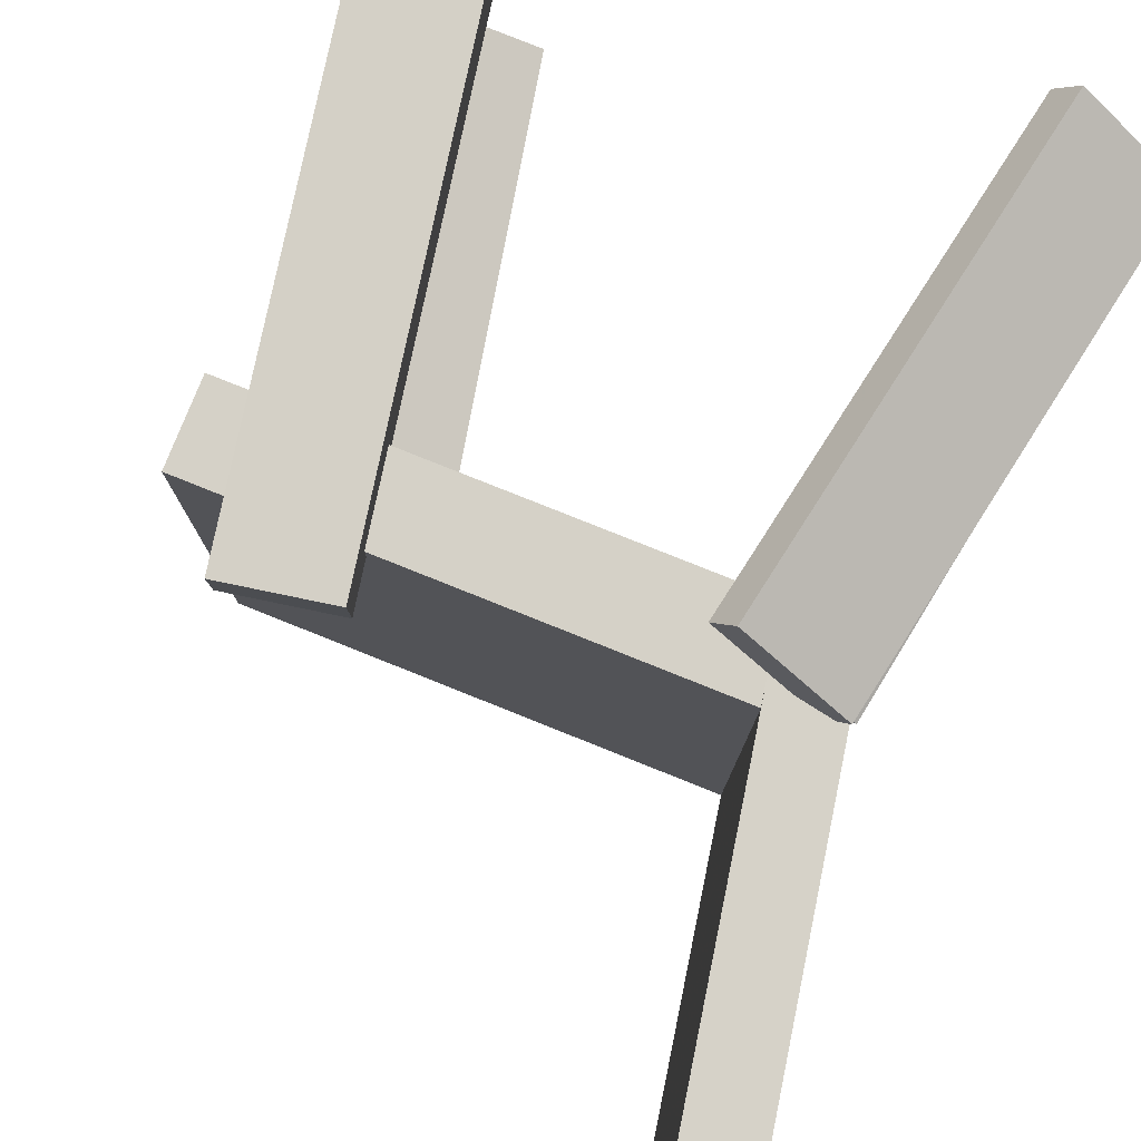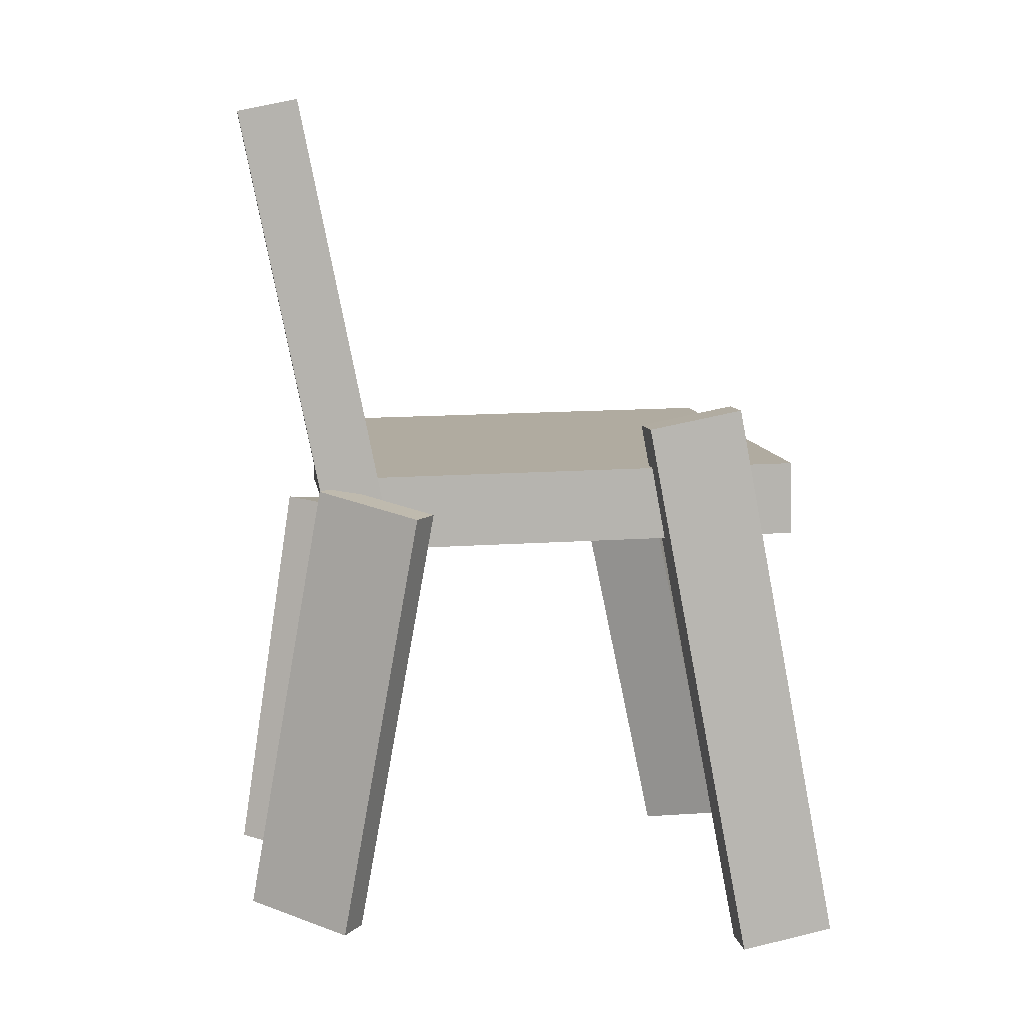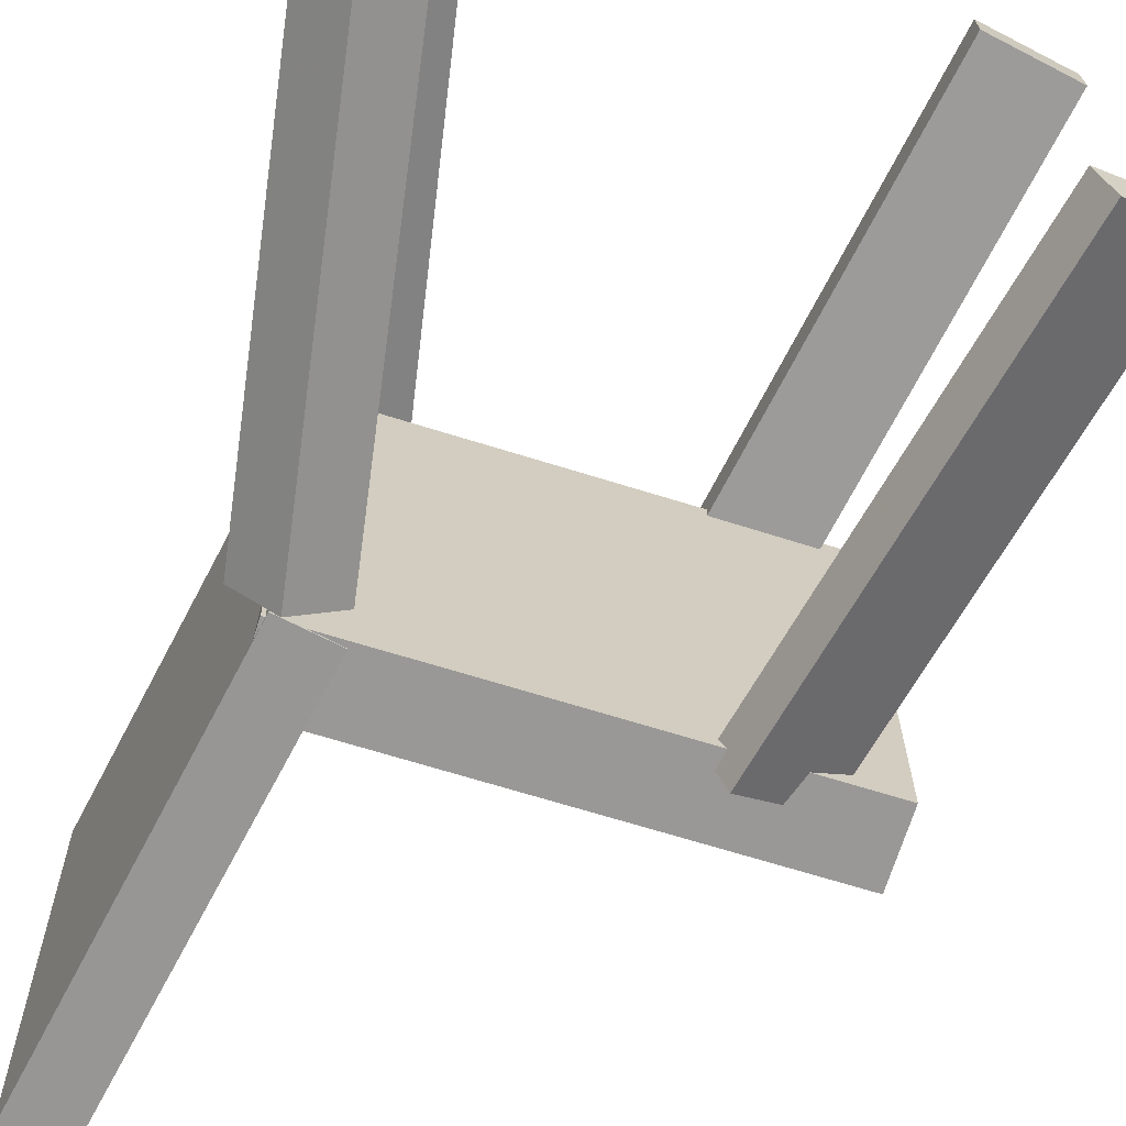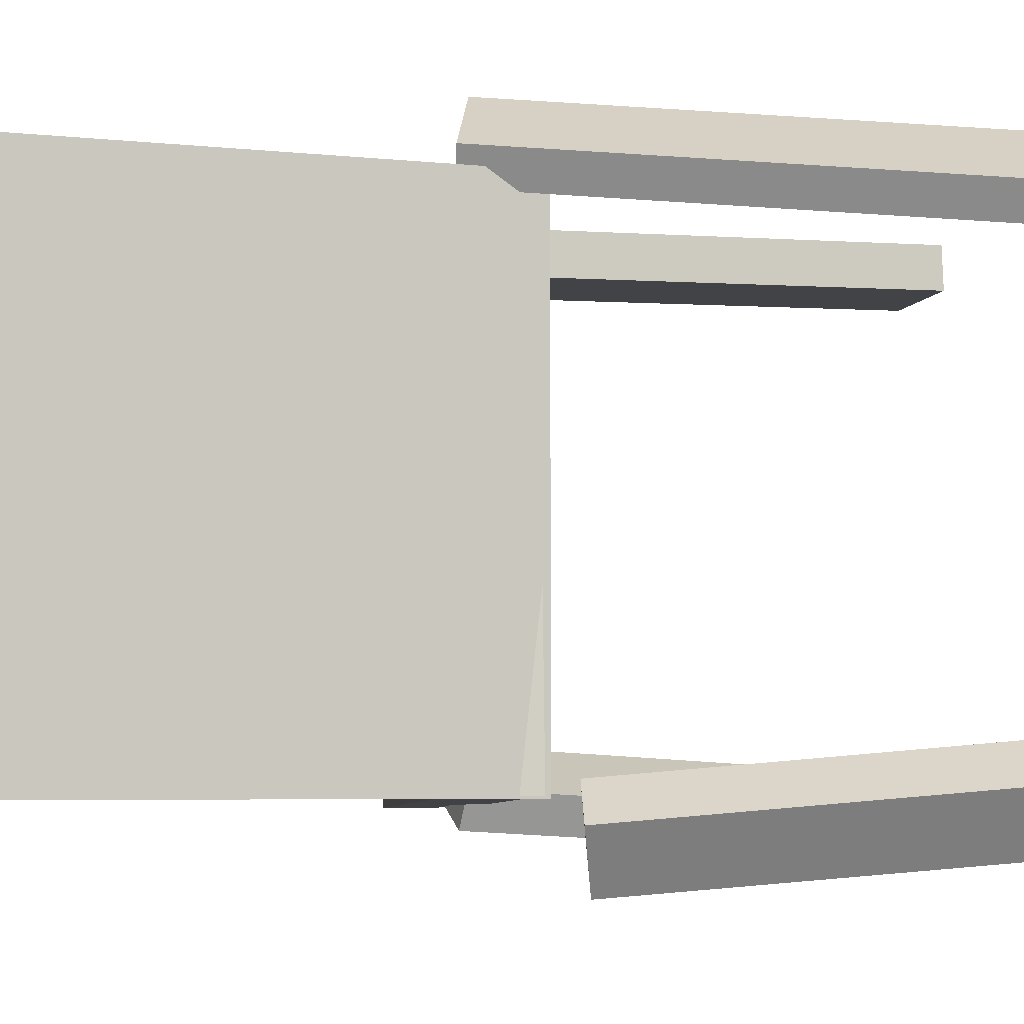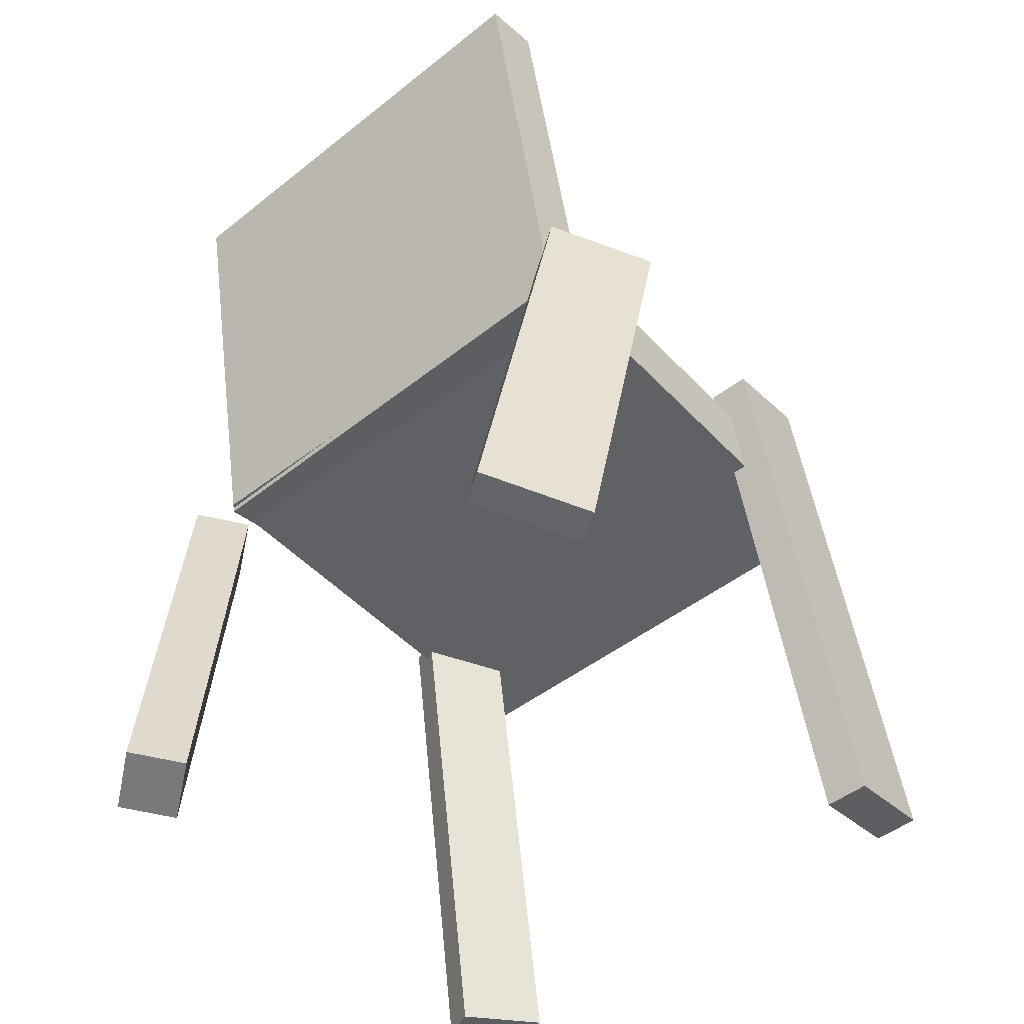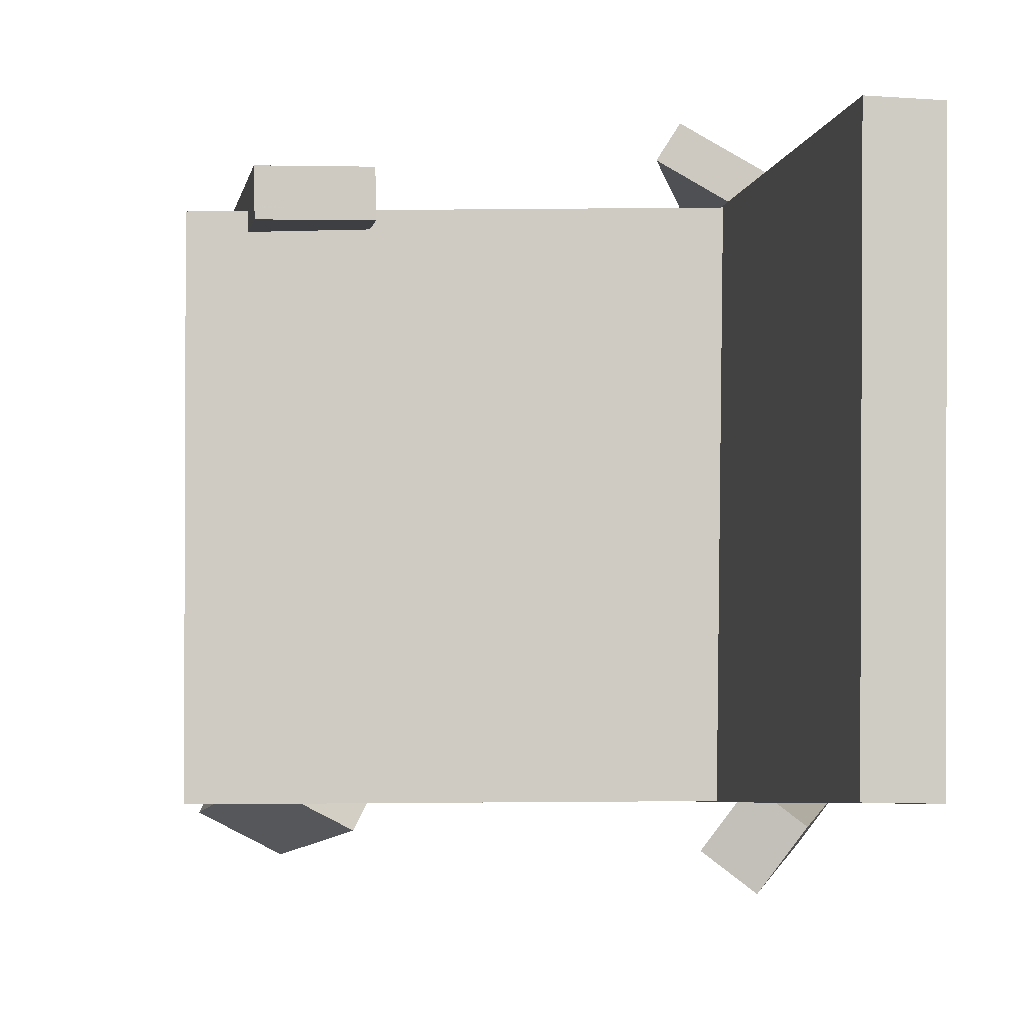
<metadata>
{"format":"obj","ext":"obj","renderer":"f3d","projection":"perspective","resolution":1024,"background":"white","views":[{"elev":78.2,"azim":-157.4,"up":"+Z"},{"elev":10.5,"azim":-8.0,"up":"+Y"},{"elev":-67.9,"azim":-16.6,"up":"+Z"},{"elev":-6.3,"azim":-97.6,"up":"+Z"},{"elev":-48.2,"azim":-49.3,"up":"+Y"},{"elev":-5.8,"azim":-179.0,"up":"+Z"}]}
</metadata>
<code>
v -0.1596 0.001486 -0.2035
v -0.1656 0.002604 0.195
v -0.2338 0.3772 -0.2057
v -0.2398 0.3783 0.1928
v -0.1108 0.01112 -0.2028
v -0.1168 0.01224 0.1957
v -0.185 0.3868 -0.205
v -0.1911 0.3879 0.1936
f 1.0 7.0 5.0
f 1.0 3.0 7.0
f 1.0 4.0 3.0
f 1.0 2.0 4.0
f 3.0 8.0 7.0
f 3.0 4.0 8.0
f 5.0 7.0 8.0
f 5.0 8.0 6.0
f 1.0 5.0 6.0
f 1.0 6.0 2.0
f 2.0 6.0 8.0
f 2.0 8.0 4.0
v 0.1808 0.1254 0.1765
v 0.102 0.1107 0.1785
v 0.1815 0.1266 0.2123
v 0.1027 0.1118 0.2143
v 0.2684 -0.3411 0.1896
v 0.1895 -0.3559 0.1917
v 0.2691 -0.34 0.2254
v 0.1902 -0.3547 0.2274
f 9.0 15.0 13.0
f 9.0 11.0 15.0
f 9.0 12.0 11.0
f 9.0 10.0 12.0
f 11.0 16.0 15.0
f 11.0 12.0 16.0
f 13.0 15.0 16.0
f 13.0 16.0 14.0
f 9.0 13.0 14.0
f 9.0 14.0 10.0
f 10.0 14.0 16.0
f 10.0 16.0 12.0
v -0.2055 -0.3726 -0.1597
v -0.15 -0.01848 -0.1906
v -0.2439 -0.3691 -0.1892
v -0.1885 -0.01503 -0.2201
v -0.171 -0.382 -0.2057
v -0.1156 -0.02789 -0.2366
v -0.2095 -0.3785 -0.2352
v -0.154 -0.02444 -0.2661
f 17.0 23.0 21.0
f 17.0 19.0 23.0
f 17.0 20.0 19.0
f 17.0 18.0 20.0
f 19.0 24.0 23.0
f 19.0 20.0 24.0
f 21.0 23.0 24.0
f 21.0 24.0 22.0
f 17.0 21.0 22.0
f 17.0 22.0 18.0
f 18.0 22.0 24.0
f 18.0 24.0 20.0
v 0.193 -0.3773 -0.2138
v 0.1065 0.02229 -0.1926
v 0.2075 -0.3726 -0.2435
v 0.121 0.02702 -0.2223
v 0.2579 -0.3651 -0.1801
v 0.1713 0.03456 -0.1589
v 0.2724 -0.3604 -0.2098
v 0.1858 0.03928 -0.1886
f 25.0 31.0 29.0
f 25.0 27.0 31.0
f 25.0 28.0 27.0
f 25.0 26.0 28.0
f 27.0 32.0 31.0
f 27.0 28.0 32.0
f 29.0 31.0 32.0
f 29.0 32.0 30.0
f 25.0 29.0 30.0
f 25.0 30.0 26.0
f 26.0 30.0 32.0
f 26.0 32.0 28.0
v 0.233 0.01492 0.1926
v -0.161 0.01045 0.1951
v 0.2305 0.01017 -0.2042
v -0.1635 0.005702 -0.2017
v 0.2323 0.07662 0.1919
v -0.1617 0.07215 0.1944
v 0.2298 0.07187 -0.2049
v -0.1642 0.0674 -0.2024
f 33.0 39.0 37.0
f 33.0 35.0 39.0
f 33.0 36.0 35.0
f 33.0 34.0 36.0
f 35.0 40.0 39.0
f 35.0 36.0 40.0
f 37.0 39.0 40.0
f 37.0 40.0 38.0
f 33.0 37.0 38.0
f 33.0 38.0 34.0
f 34.0 38.0 40.0
f 34.0 40.0 36.0
v -0.1623 0.06315 0.1825
v -0.2251 -0.3046 0.1559
v -0.1784 0.06409 0.2079
v -0.2413 -0.3037 0.1813
v -0.08509 0.04635 0.2324
v -0.148 -0.3214 0.2058
v -0.1013 0.04728 0.2578
v -0.1642 -0.3205 0.2311
f 41.0 47.0 45.0
f 41.0 43.0 47.0
f 41.0 44.0 43.0
f 41.0 42.0 44.0
f 43.0 48.0 47.0
f 43.0 44.0 48.0
f 45.0 47.0 48.0
f 45.0 48.0 46.0
f 41.0 45.0 46.0
f 41.0 46.0 42.0
f 42.0 46.0 48.0
f 42.0 48.0 44.0

</code>
